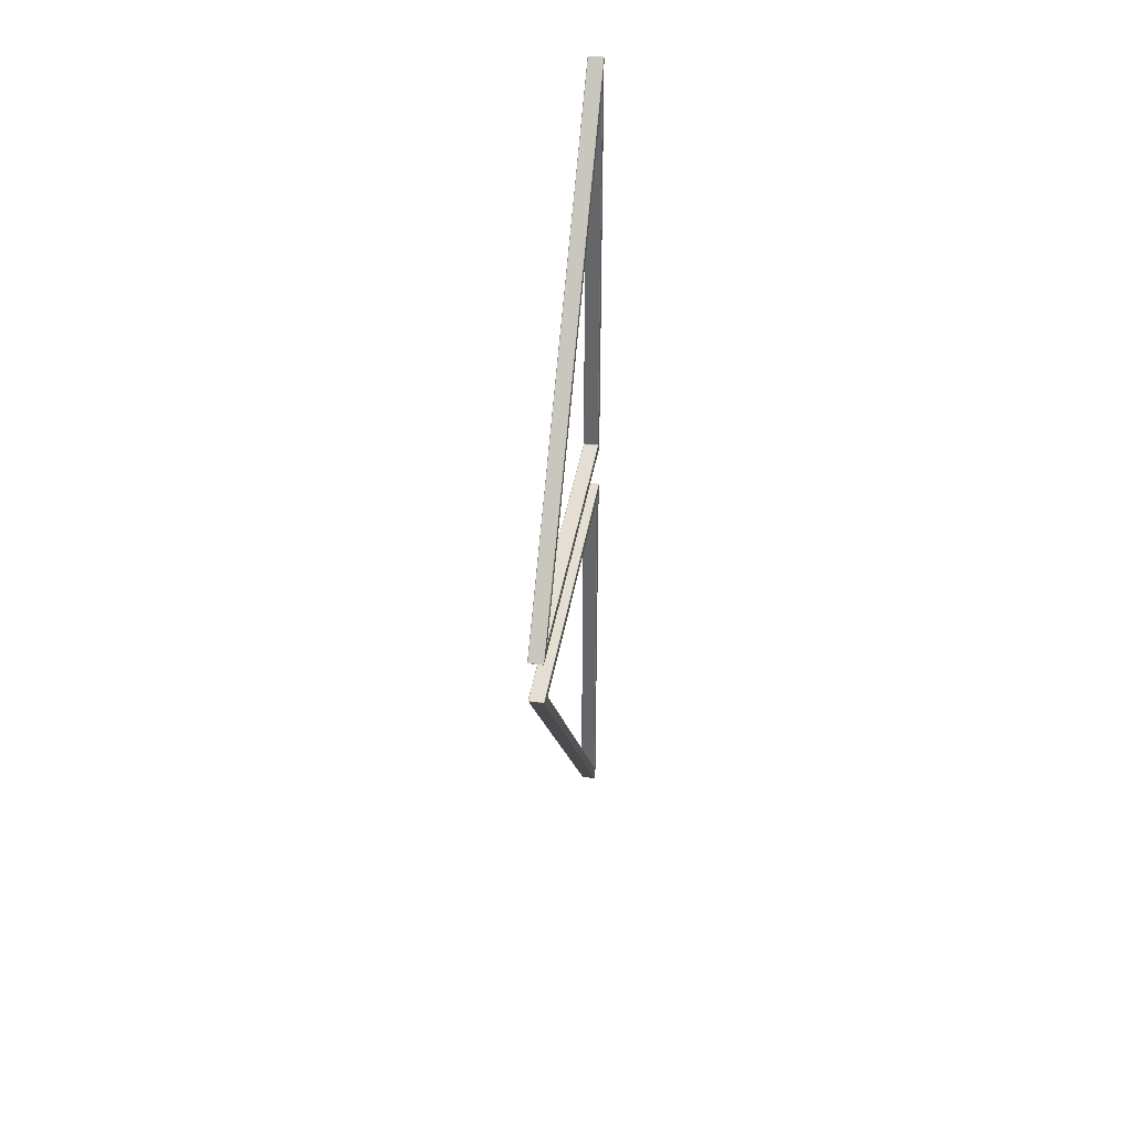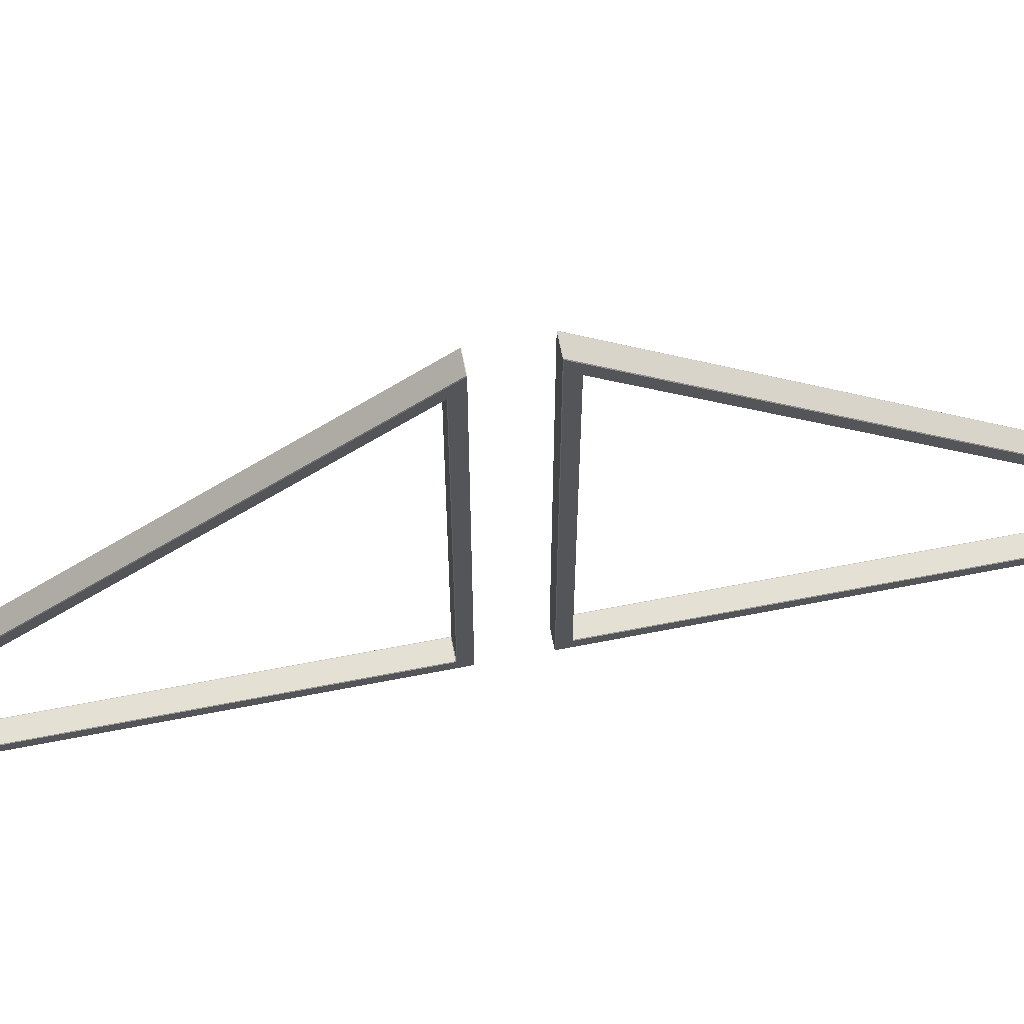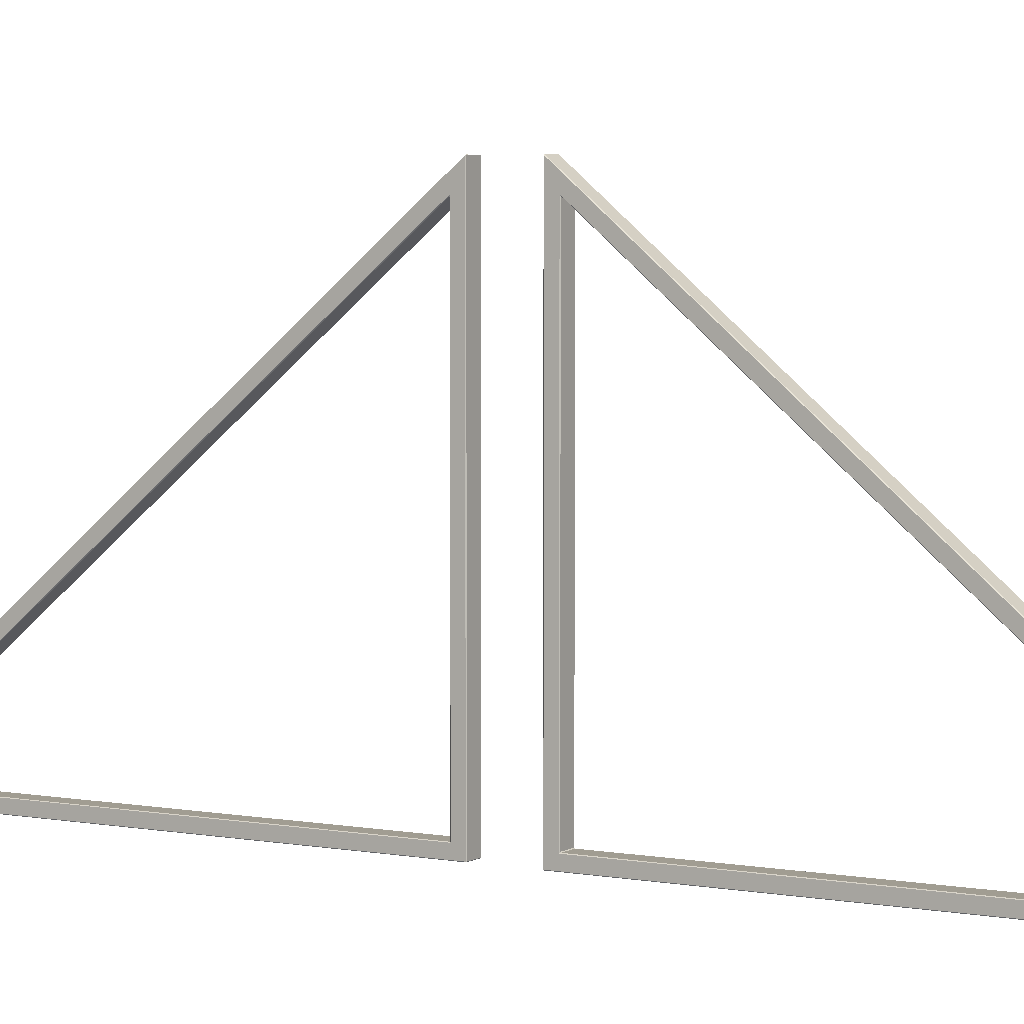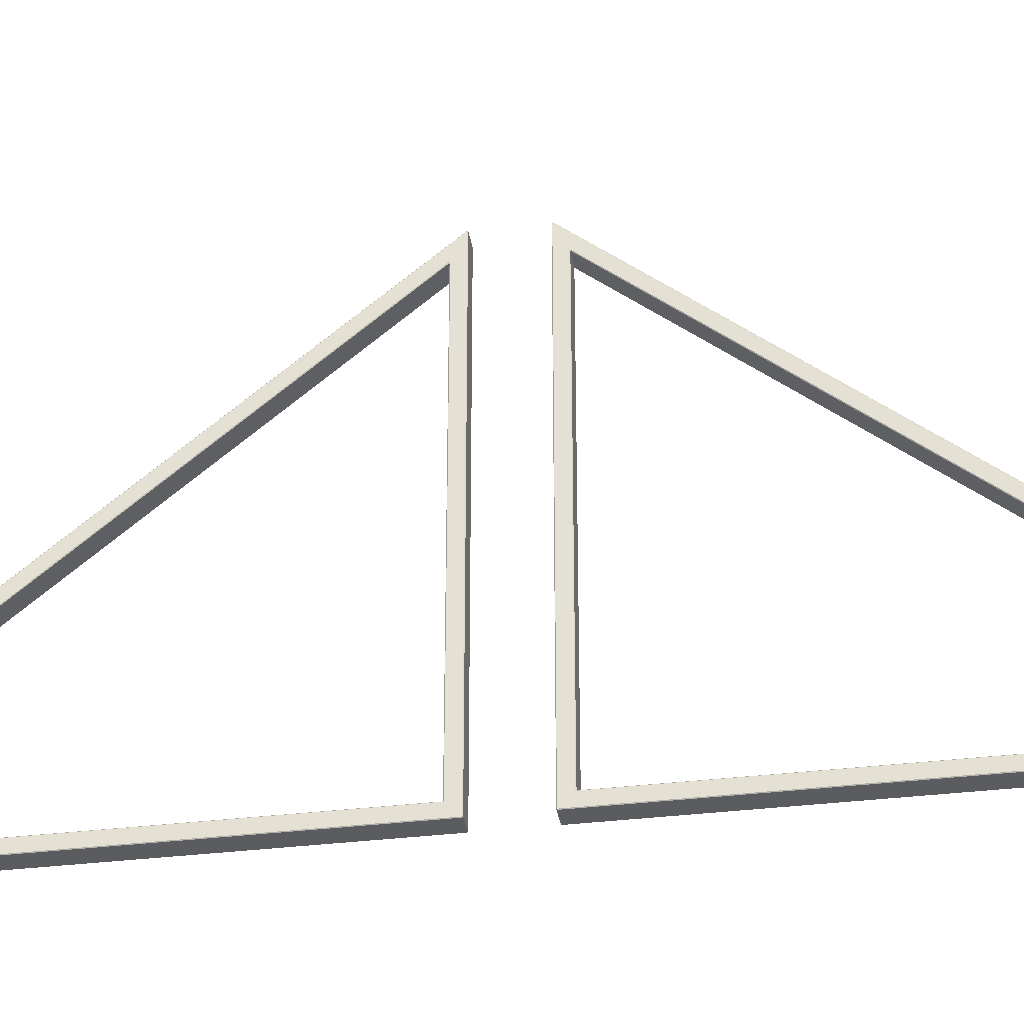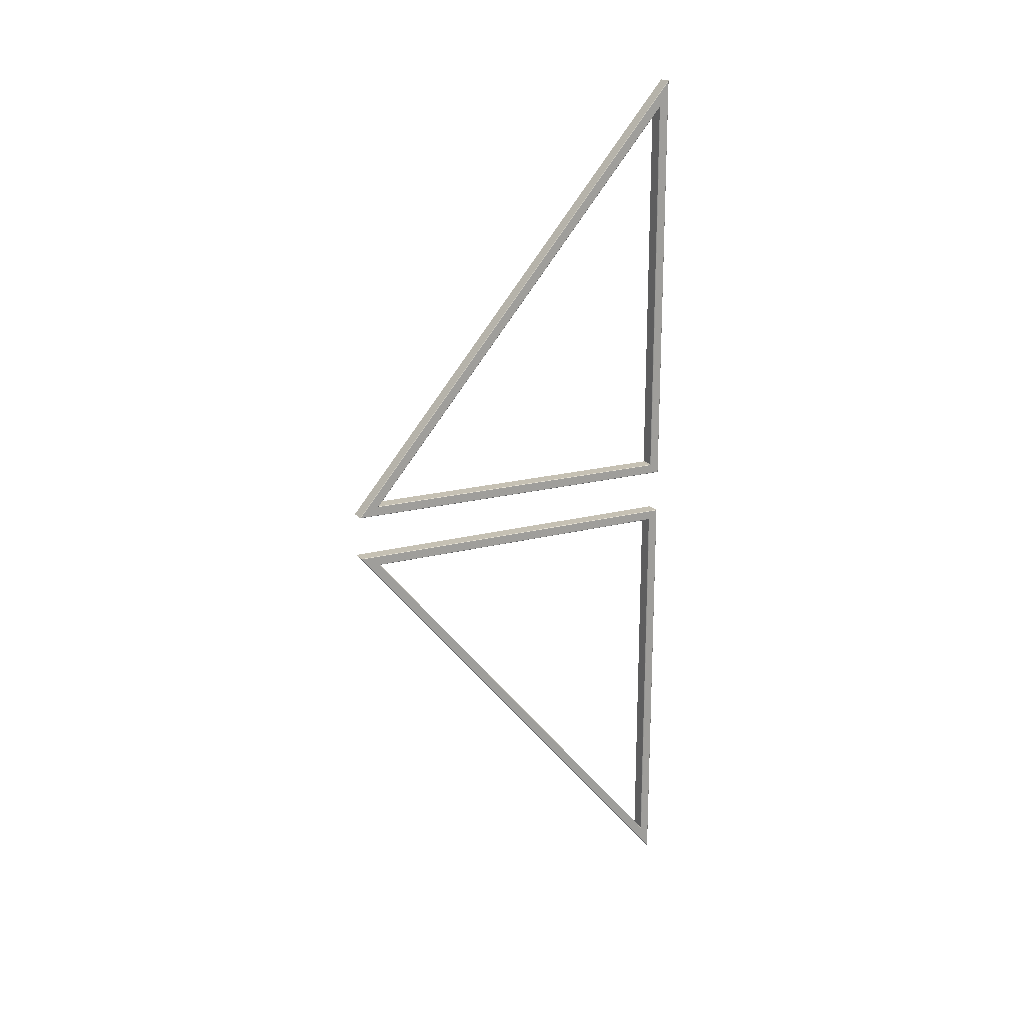
<metadata>
{"format":"obj","ext":"obj","renderer":"f3d","projection":"perspective","resolution":1024,"background":"white","views":[{"elev":36.9,"azim":-171.2,"up":"+Z"},{"elev":66.0,"azim":-101.1,"up":"+Y"},{"elev":4.6,"azim":120.5,"up":"+Y"},{"elev":-34.8,"azim":-80.8,"up":"+Y"},{"elev":18.6,"azim":-116.8,"up":"+Z"}]}
</metadata>
<code>
o tri_window_5000
v 0.002 0.2013 2.06
v 0 0.202 2.056
v 0.002 0.2 2.059
v 0.002 1.842 0.104
v 0.002 1.842 0.1025
v 0 1.839 0.1045
v 0.002 0.202 0.1025
v 0.002 0.2 0.1045
v 0 0.202 0.1045
v 0.002 0.2463 1.936
v 0.002 0.245 1.936
v 0 0.243 1.943
v 0.002 1.746 0.149
v 0 1.751 0.1455
v 0.002 1.745 0.1475
v 0.002 0.247 0.1475
v 0 0.243 0.1455
v 0.002 0.245 0.1495
v 0.035 0.2463 1.936
v 0.035 0.245 1.936
v 0.035 1.745 0.1475
v 0.035 1.746 0.149
v 0.035 0.245 0.1495
v 0.035 0.247 0.1475
v 0.068 0.2013 2.06
v 0.068 0.2 2.059
v 0.07 0.202 2.056
v 0.068 1.842 0.104
v 0.07 1.839 0.1045
v 0.068 1.842 0.1025
v 0.068 0.202 0.1025
v 0.07 0.202 0.1045
v 0.068 0.2 0.1045
v 0.068 0.2463 1.936
v 0.07 0.243 1.943
v 0.068 0.245 1.936
v 0.068 1.746 0.149
v 0.068 1.745 0.1475
v 0.07 1.751 0.1455
v 0.068 0.247 0.1475
v 0.068 0.245 0.1495
v 0.07 0.243 0.1455
v 0.002 0.247 -0.1475
v 0.002 0.245 -0.1495
v 0 0.243 -0.1455
v 0.002 1.746 -0.149
v 0.002 1.745 -0.1475
v 0 1.751 -0.1455
v 0.002 0.2463 -1.936
v 0 0.243 -1.943
v 0.002 0.245 -1.936
v 0.002 0.2 -0.1045
v 0.002 0.202 -0.1025
v -0 0.202 -0.1045
v 0.002 1.842 -0.1025
v 0.002 1.842 -0.104
v 0 1.839 -0.1045
v 0.002 0.2013 -2.06
v 0.002 0.2 -2.059
v 0 0.202 -2.056
v 0.035 0.247 -0.1475
v 0.035 0.245 -0.1495
v 0.035 1.746 -0.149
v 0.035 1.745 -0.1475
v 0.035 0.245 -1.936
v 0.035 0.2463 -1.936
v 0.068 0.247 -0.1475
v 0.07 0.243 -0.1455
v 0.068 0.245 -0.1495
v 0.068 1.745 -0.1475
v 0.068 1.746 -0.149
v 0.07 1.751 -0.1455
v 0.068 0.2463 -1.936
v 0.068 0.245 -1.936
v 0.07 0.243 -1.943
v 0.068 0.202 -0.1025
v 0.068 0.2 -0.1045
v 0.07 0.202 -0.1045
v 0.068 1.842 -0.1025
v 0.07 1.839 -0.1045
v 0.068 1.842 -0.104
v 0.068 0.2013 -2.06
v 0.07 0.202 -2.056
v 0.068 0.2 -2.059
f 16 24 21 15
f 33 26 3 8
f 13 22 19 10
f 30 31 7 5
f 37 34 19 22
f 11 20 23 18
f 17 9 2 12
f 14 6 9 17
f 40 38 21 24
f 42 35 27 32
f 48 45 54 57
f 39 42 32 29
f 35 39 29 27
f 36 41 23 20
f 12 2 6 14
f 46 49 66 63
f 74 65 62 69
f 43 47 64 61
f 50 48 57 60
f 52 59 84 77
f 58 56 81 82
f 72 80 78 68
f 55 53 76 79
f 45 50 60 54
f 51 44 62 65
f 75 83 80 72
f 67 61 64 70
f 68 78 83 75
f 71 63 66 73
f 1 2 3
f 4 5 6
f 7 8 9
f 10 11 12
f 13 14 15
f 16 17 18
f 25 26 27
f 28 29 30
f 31 32 33
f 34 35 36
f 37 38 39
f 40 41 42
f 43 44 45
f 46 47 48
f 49 50 51
f 52 53 54
f 55 56 57
f 58 59 60
f 67 68 69
f 70 71 72
f 73 74 75
f 76 77 78
f 79 80 81
f 82 83 84
f 12 14 13 10
f 14 17 16 15
f 17 12 11 18
f 1 4 6 2
f 5 7 9 6
f 8 3 2 9
f 18 23 24 16
f 20 11 10 19
f 15 21 22 13
f 34 37 39 35
f 38 40 42 39
f 41 36 35 42
f 27 29 28 25
f 29 32 31 30
f 32 27 26 33
f 40 24 23 41
f 19 34 36 20
f 37 22 21 38
f 7 31 33 8
f 25 1 3 26
f 4 28 30 5
f 81 56 55 79
f 46 63 64 47
f 58 82 84 59
f 54 60 59 52
f 43 61 62 44
f 76 53 52 77
f 66 49 51 65
f 44 51 50 45
f 70 64 63 71
f 47 43 45 48
f 49 46 48 50
f 65 74 73 66
f 69 62 61 67
f 60 57 56 58
f 57 54 53 55
f 77 84 83 78
f 68 75 74 69
f 75 72 71 73
f 72 68 67 70
f 82 81 80 83
f 79 76 78 80
f 25 28 4 1

</code>
